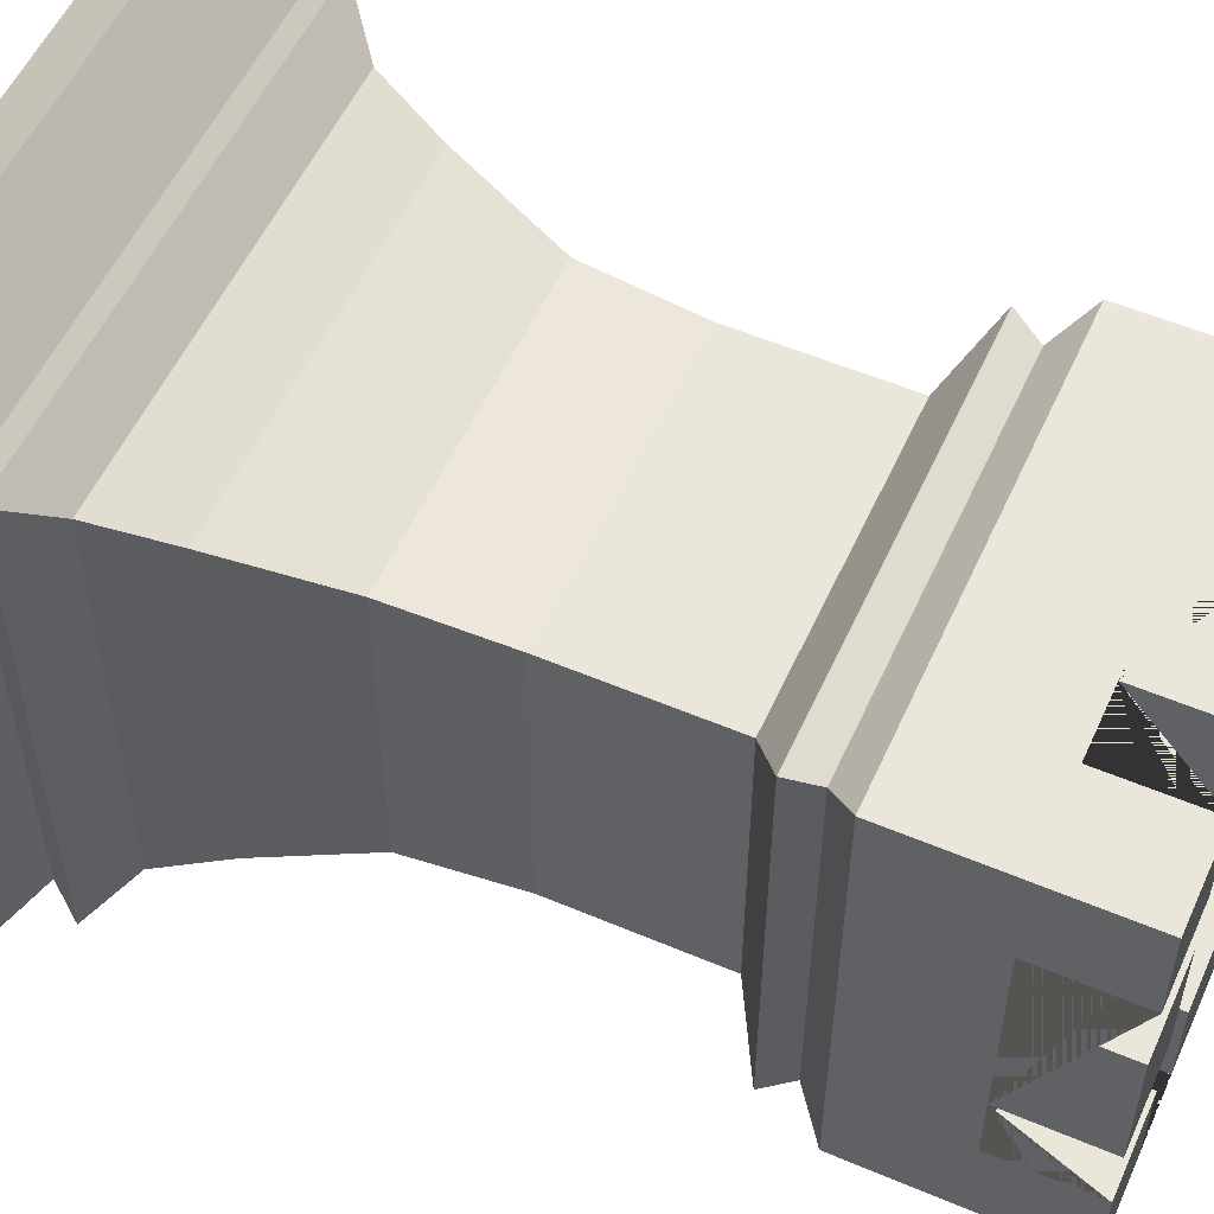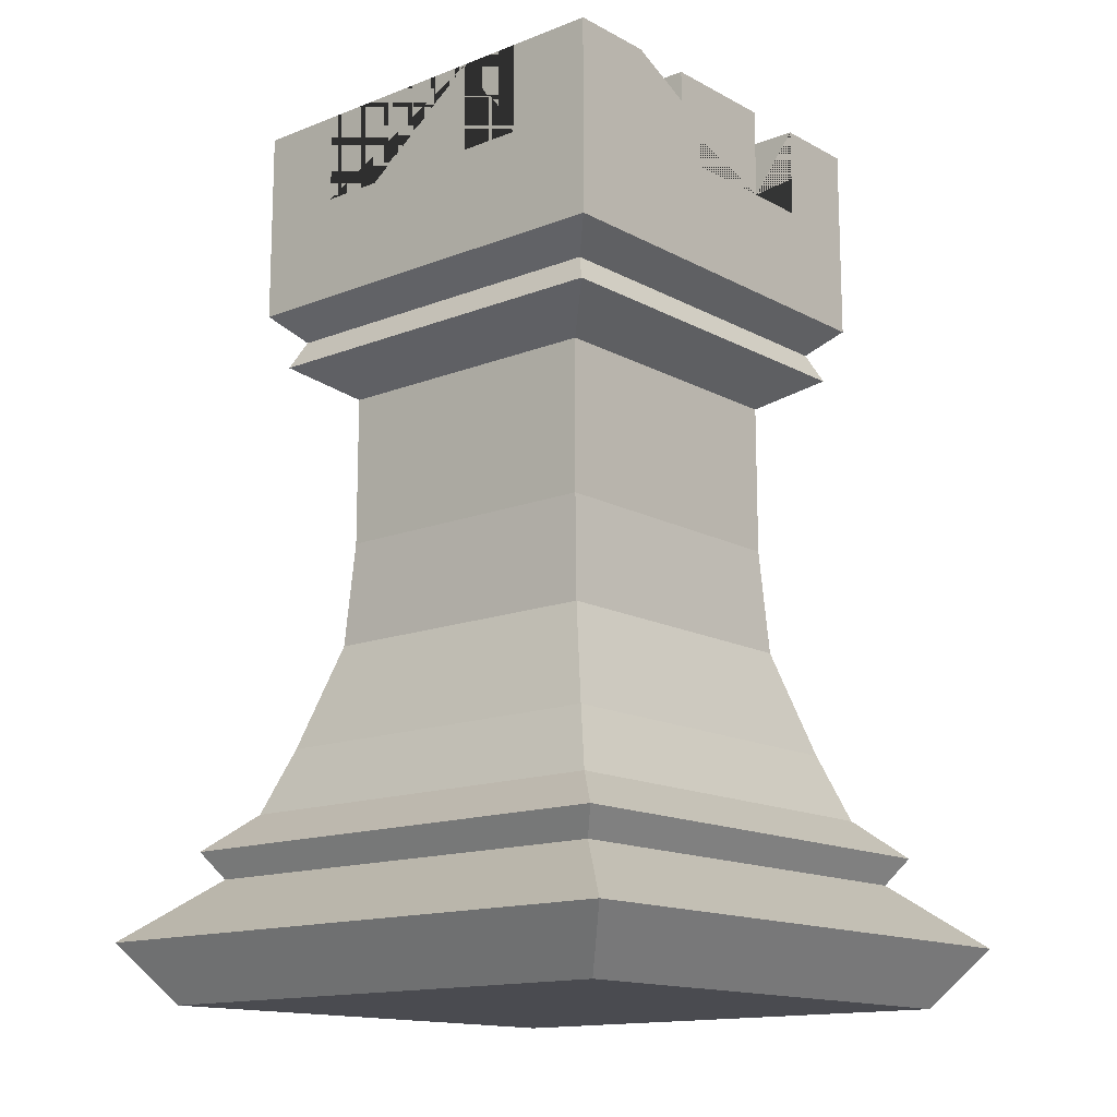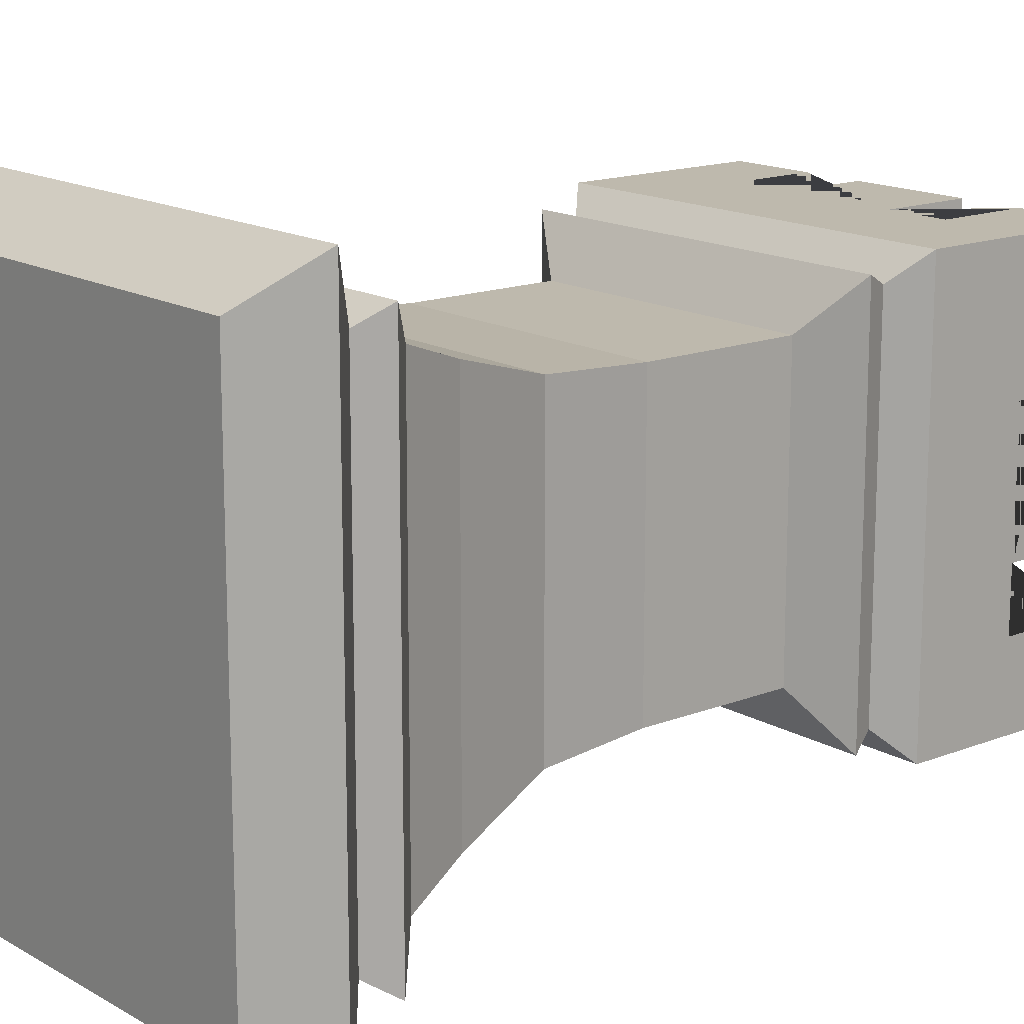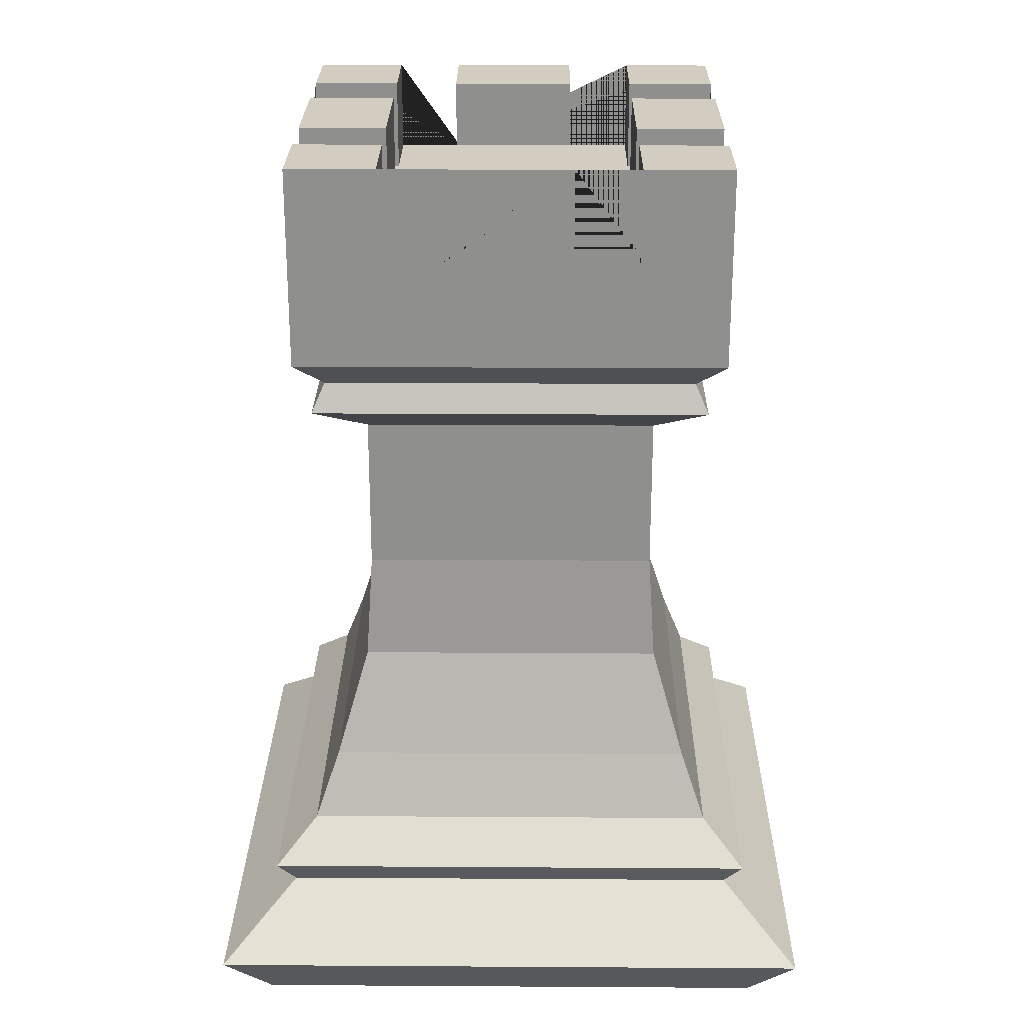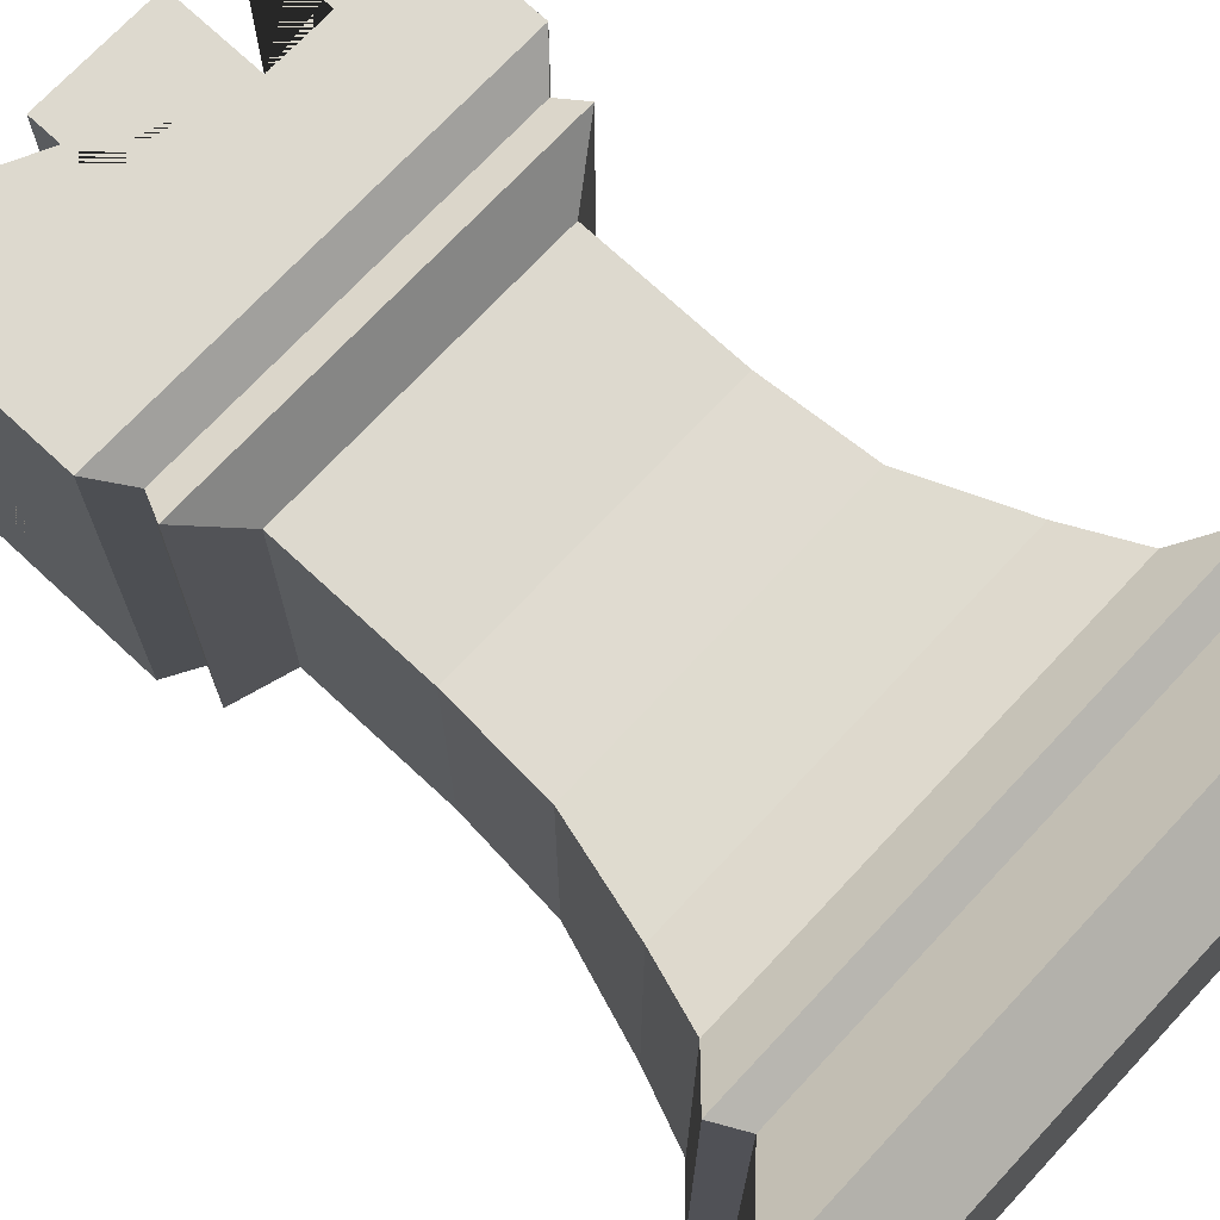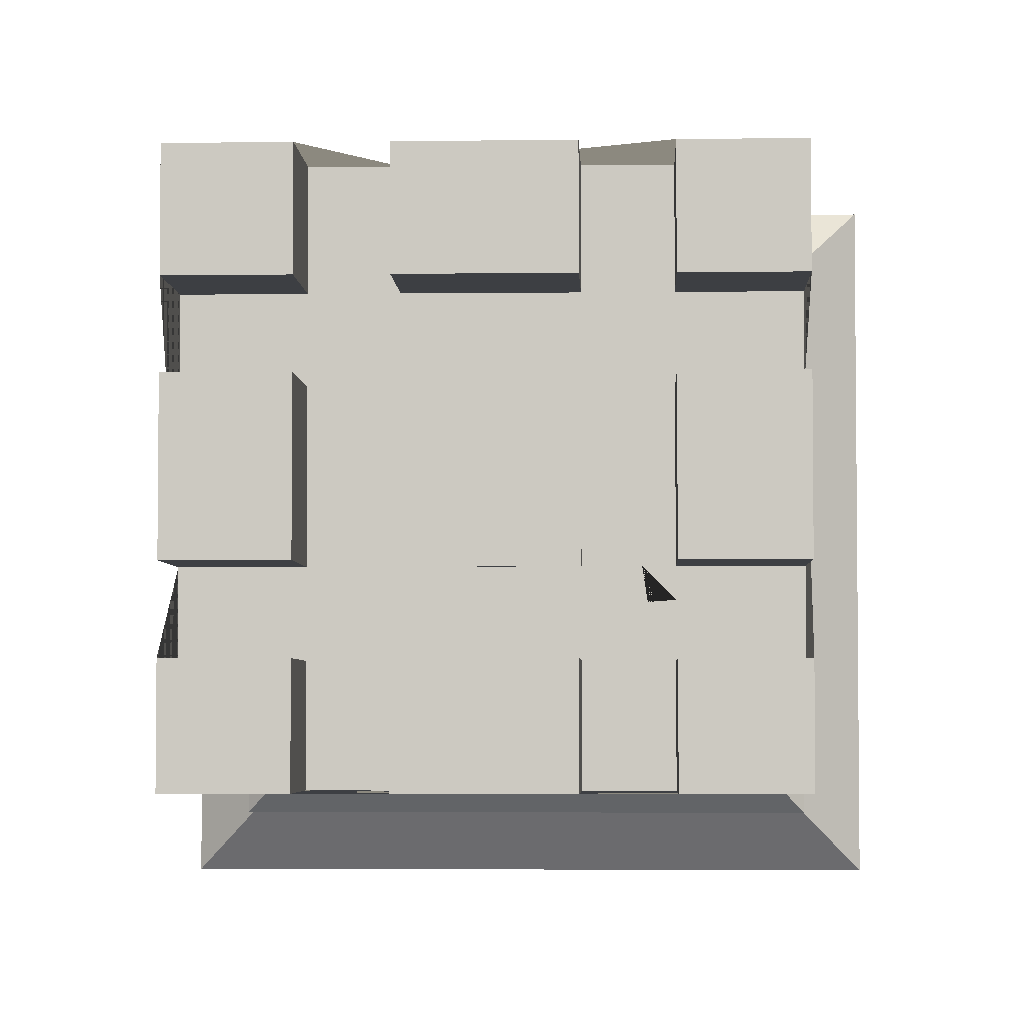
<metadata>
{"format":"obj","ext":"obj","renderer":"f3d","projection":"perspective","resolution":1024,"background":"white","views":[{"elev":54.8,"azim":114.2,"up":"+Z"},{"elev":-14.4,"azim":-139.4,"up":"+Y"},{"elev":15.3,"azim":50.3,"up":"+Z"},{"elev":24.7,"azim":-179.4,"up":"+Y"},{"elev":71.7,"azim":-47.0,"up":"+Z"},{"elev":-3.9,"azim":-177.7,"up":"+Z"}]}
</metadata>
<code>
g __Rook_Vert.014
v 1.246 0 1.246
v -1.246 0 1.246
v -1.246 0 -1.246
v 1.246 0 -1.246
v 1.46 0.285 1.46
v -1.46 0.285 1.46
v -1.46 0.285 -1.46
v 1.46 0.285 -1.46
v 1.11 0.5815 1.11
v -1.11 0.5815 1.11
v -1.11 0.5815 -1.11
v 1.11 0.5815 -1.11
v 1.195 0.7107 1.195
v -1.195 0.7107 1.195
v -1.195 0.7107 -1.195
v 1.195 0.7107 -1.195
v 1.001 0.8893 1.001
v -1.001 0.8893 1.001
v -1.001 0.8893 -1.001
v 1.001 0.8893 -1.001
v 0.8867 1.205 0.8867
v -0.8867 1.205 0.8867
v -0.8867 1.205 -0.8867
v 0.8867 1.205 -0.8867
v 0.7341 1.71 0.7341
v -0.7341 1.71 0.7341
v -0.7341 1.71 -0.7341
v 0.7341 1.71 -0.7341
v 0.701 2.223 0.701
v -0.701 2.223 0.701
v -0.701 2.223 -0.701
v 0.701 2.223 -0.701
v 0.701 2.961 0.701
v -0.701 2.961 0.701
v -0.701 2.961 -0.701
v 0.701 2.961 -0.701
v 0.9486 3.119 0.9486
v -0.9486 3.119 0.9486
v -0.9486 3.119 -0.9486
v 0.9486 3.119 -0.9486
v 1.025 3.385 1.025
v -1.025 3.385 1.025
v -1.025 3.385 -1.025
v 1.025 3.385 -1.025
v 1.025 4.337 1.025
v -1.025 4.337 1.025
v -1.025 4.337 -1.025
v 1.025 4.337 -1.025
v 0.8863 3.252 0.8863
v -0.8863 3.252 0.8863
v -0.8863 3.252 -0.8863
v 0.8863 3.252 -0.8863
v -0.6032 4.337 -1.025
v 0.6032 4.337 -1.025
v 0.2963 4.337 -1.025
v -0.2963 4.337 -1.025
v -0.6032 4.337 1.025
v -0.2963 4.337 1.025
v 0.2963 4.337 1.025
v 0.6032 4.337 1.025
v -0.6032 3.899 1.025
v -0.2963 3.899 1.025
v 0.2963 3.899 1.025
v 0.6032 3.899 1.025
v 0.6032 3.899 -1.025
v 0.2963 3.899 -1.025
v -0.6032 3.899 -1.025
v -0.2963 3.899 -1.025
v -1.025 4.337 0.6032
v -1.025 4.337 0.2963
v -1.025 4.337 -0.2963
v -1.025 4.337 -0.6032
v -0.6032 4.337 0.6032
v -0.6032 4.337 0.2963
v -0.6032 4.337 -0.2963
v -0.6032 4.337 -0.6032
v -0.2963 4.337 0.6032
v -0.2963 4.337 -0.6032
v 0.2963 4.337 0.6032
v 0.2963 4.337 -0.6032
v 1.025 4.337 0.6032
v 1.025 4.337 0.2963
v 1.025 4.337 -0.2963
v 1.025 4.337 -0.6032
v 0.6032 4.337 0.6032
v 0.6032 4.337 0.2963
v 0.6032 4.337 -0.2963
v 0.6032 4.337 -0.6032
v -1.025 3.899 -0.6032
v -1.025 3.899 -0.2963
v -1.025 3.899 0.6032
v -1.025 3.899 0.2963
v 1.025 3.899 0.6032
v 1.025 3.899 0.2963
v 1.025 3.899 -0.2963
v 1.025 3.899 -0.6032
v 0.2963 3.899 0.6032
v 0.2963 3.899 -0.6032
v 0.2963 3.899 -0.4775
v 0.2963 3.899 -0.2963
v 0.2963 3.899 0.2963
v 0.6032 3.899 0.6032
v 0.6032 3.899 -0.2963
v 0.6032 3.899 0.2963
v 0.6032 3.899 0.5021
v 0.6032 3.899 -0.6032
v -0.2963 3.899 0.6032
v -0.2963 3.899 -0.2963
v -0.2963 3.899 0.2963
v -0.2963 3.899 0.4302
v -0.2963 3.899 -0.6032
v -0.6032 3.899 0.6032
v -0.6032 3.899 -0.2963
v -0.6032 3.899 0.2963
v -0.6032 3.899 -0.6032
v -0.6032 3.899 -0.4056
v -0.4941 3.899 -0.2963
v 0.3594 3.899 -0.6032
v -0.4054 3.899 0.2963
v 0.5401 3.899 0.6032
v -0.5116 3.899 -0.413
v -0.3864 3.899 0.423
v 0.524 3.899 0.4957
v 0.3773 3.899 -0.484
v 0.2963 3.904 0.2963
v 0.2963 3.904 -0.2963
v -0.2963 3.904 0.2963
v -0.2963 3.904 -0.2963
g off
f 1 2 3 4
f 69 46 57 73
f 71 70 74 75
f 76 53 47 72
f 77 58 59 79
f 80 55 56 78
f 84 48 54 88
f 85 60 45 81
f 87 86 82 83
f 5 6 2 1
f 6 7 3 2
f 7 8 4 3
f 8 5 1 4
f 9 10 6 5
f 10 11 7 6
f 11 12 8 7
f 12 9 5 8
f 13 14 10 9
f 14 15 11 10
f 15 16 12 11
f 16 13 9 12
f 17 18 14 13
f 18 19 15 14
f 19 20 16 15
f 20 17 13 16
f 21 22 18 17
f 22 23 19 18
f 23 24 20 19
f 24 21 17 20
f 25 26 22 21
f 26 27 23 22
f 27 28 24 23
f 28 25 21 24
f 29 30 26 25
f 30 31 27 26
f 31 32 28 27
f 32 29 25 28
f 33 34 30 29
f 34 35 31 30
f 35 36 32 31
f 36 33 29 32
f 37 38 34 33
f 38 39 35 34
f 39 40 36 35
f 40 37 33 36
f 41 42 50 49
f 42 43 51 50
f 43 44 52 51
f 44 41 49 52
f 63 59 58 62 61 57 46 42 41 45 60 64
f 92 70 71 90 89 72 47 43 42 46 69 91
f 56 55 66 65 54 48 44 43 47 53 67 68
f 95 83 82 94 93 81 45 41 44 48 84 96
f 49 50 38 37
f 50 51 39 38
f 51 52 40 39
f 52 49 37 40
f 66 55 80 98
f 59 63 97 79
f 125 101 100 126
f 64 60 85 102
f 88 54 65 106
f 103 104 86 87
f 120 97 63 64 102
f 104 103 100 101
f 118 106 65 66 98
f 98 99 124 118
f 124 99 100 103 106 118
f 102 105 123 120
f 123 105 104 101 97 120
f 62 58 77 107
f 56 68 111 78
f 108 109 127 128
f 73 57 61 112
f 74 114 113 75
f 67 53 76 115
f 112 61 62 107
f 119 109 108 117 113 114
f 111 68 67 115
f 116 113 117 121
f 119 114 112 107 110 122
f 117 108 111 115 116 121
f 110 109 119 122
f 100 108 128 126
f 87 83 95 103
f 71 75 113 90
f 78 111 98 80
f 72 89 115 76
f 88 106 96 84
f 116 115 89 90 113
f 103 95 96 106
f 111 108 100 99 98
f 70 92 114 74
f 127 109 101 125
f 82 86 104 94
f 81 93 102 85
f 69 73 112 91
f 77 79 97 107
f 92 91 112 114
f 102 93 94 104 105
f 107 97 101 109 110
f 128 127 125 126

</code>
